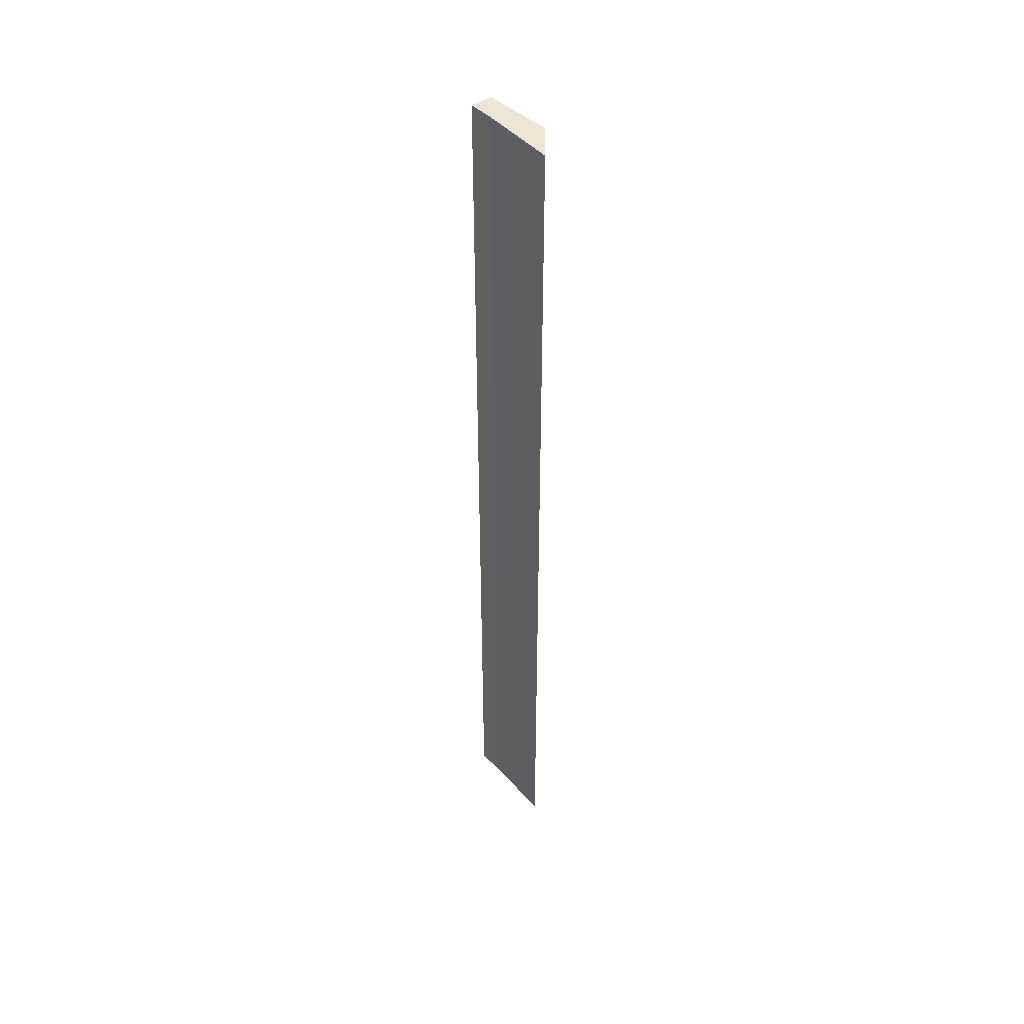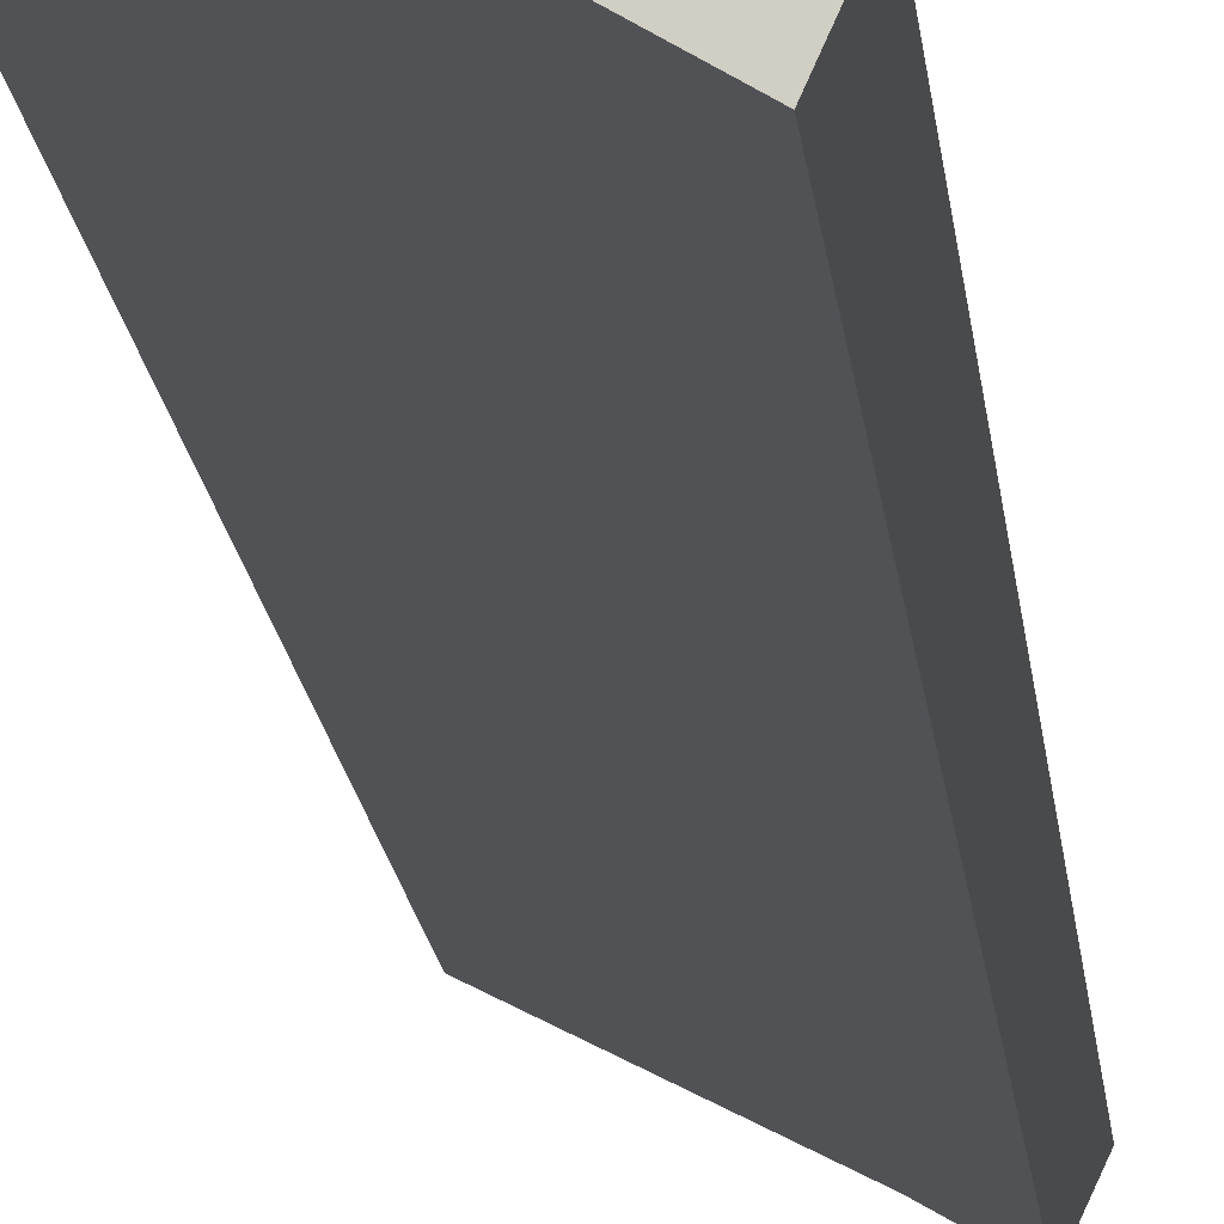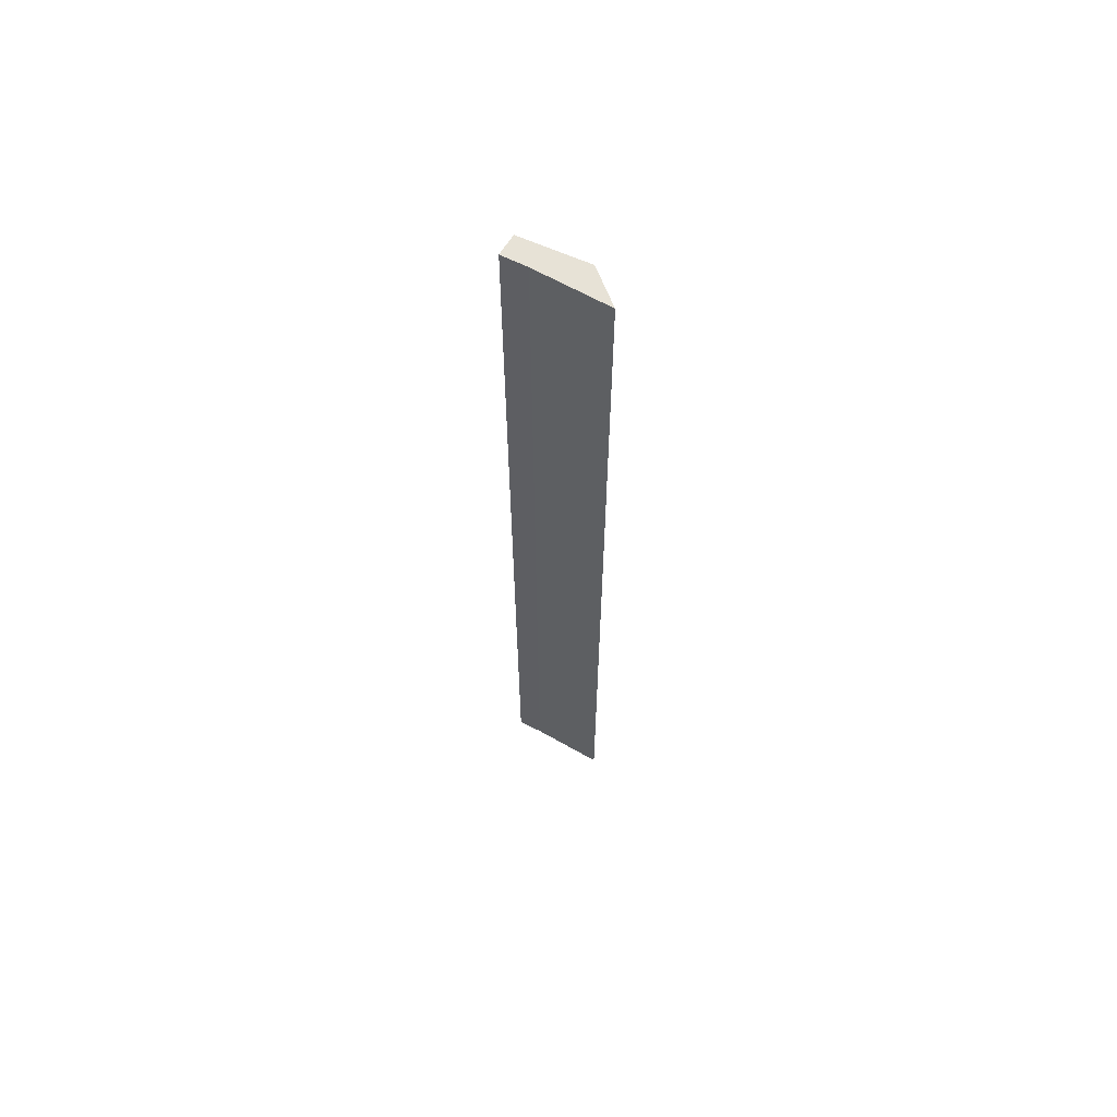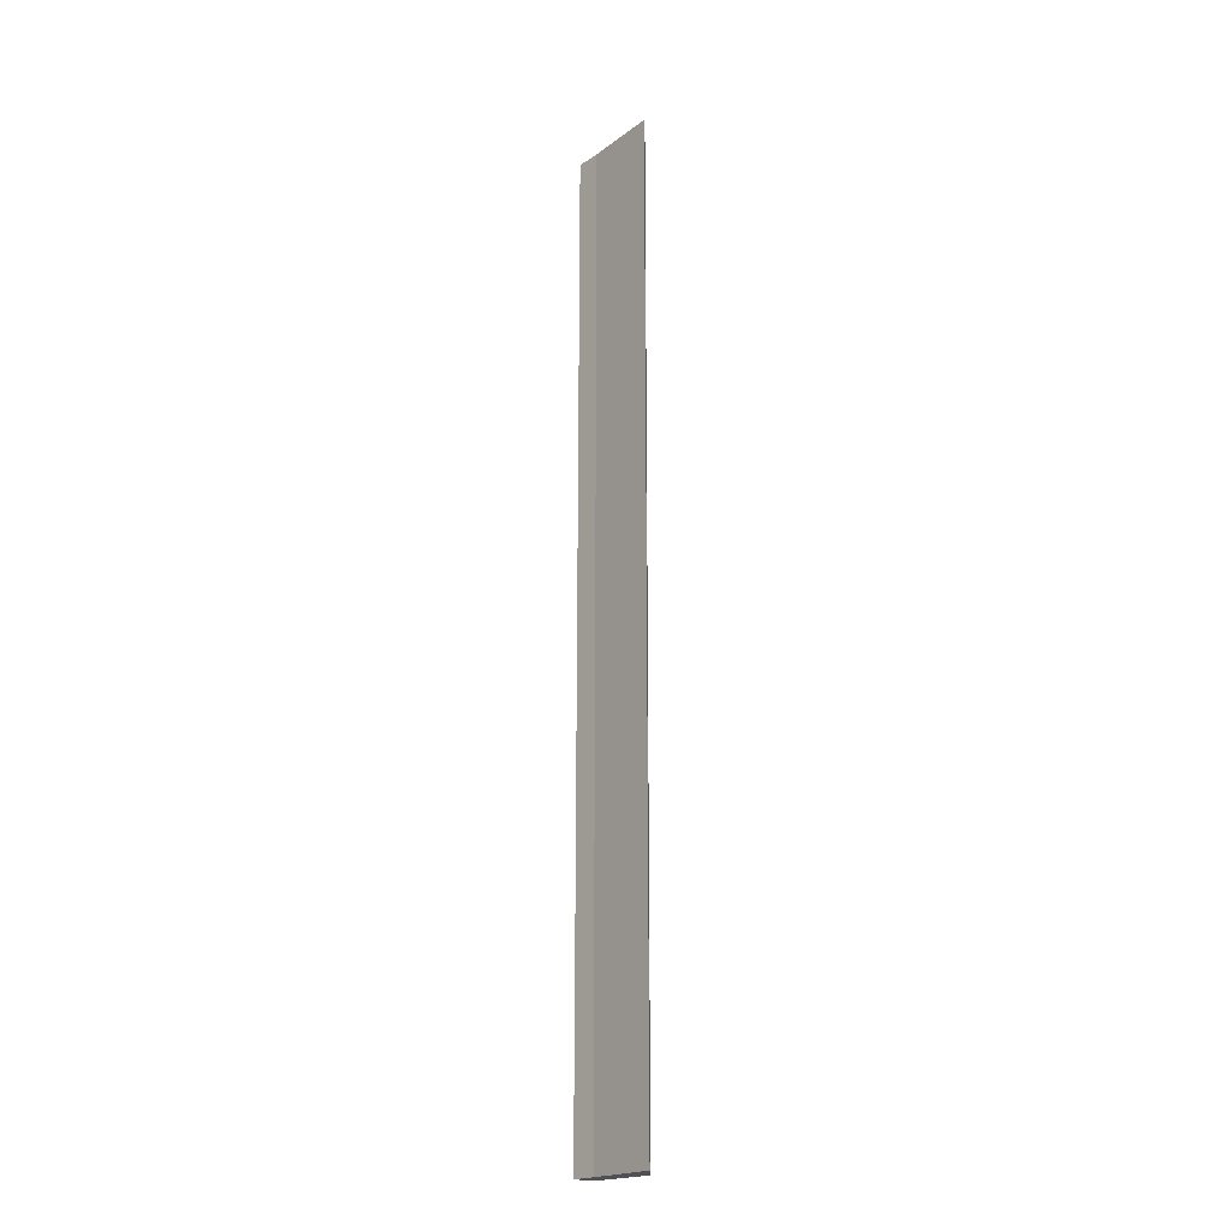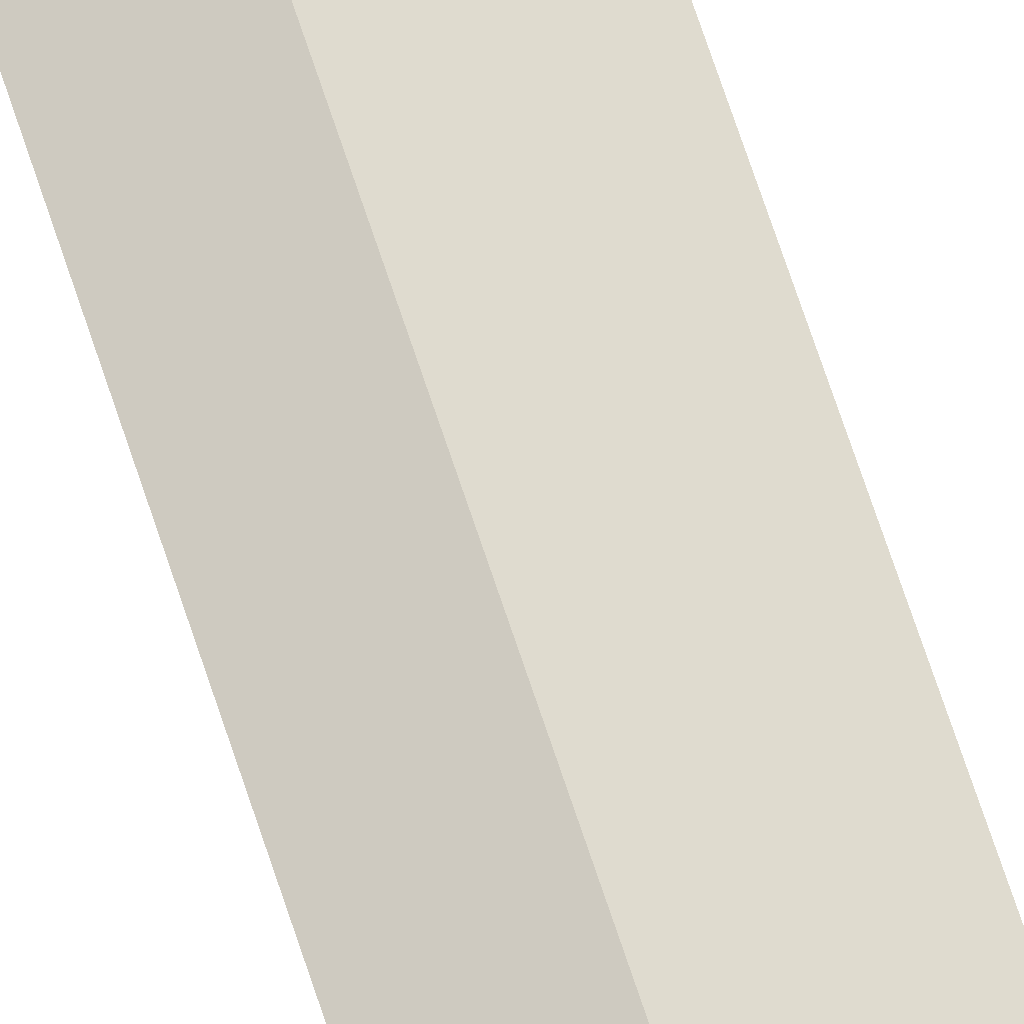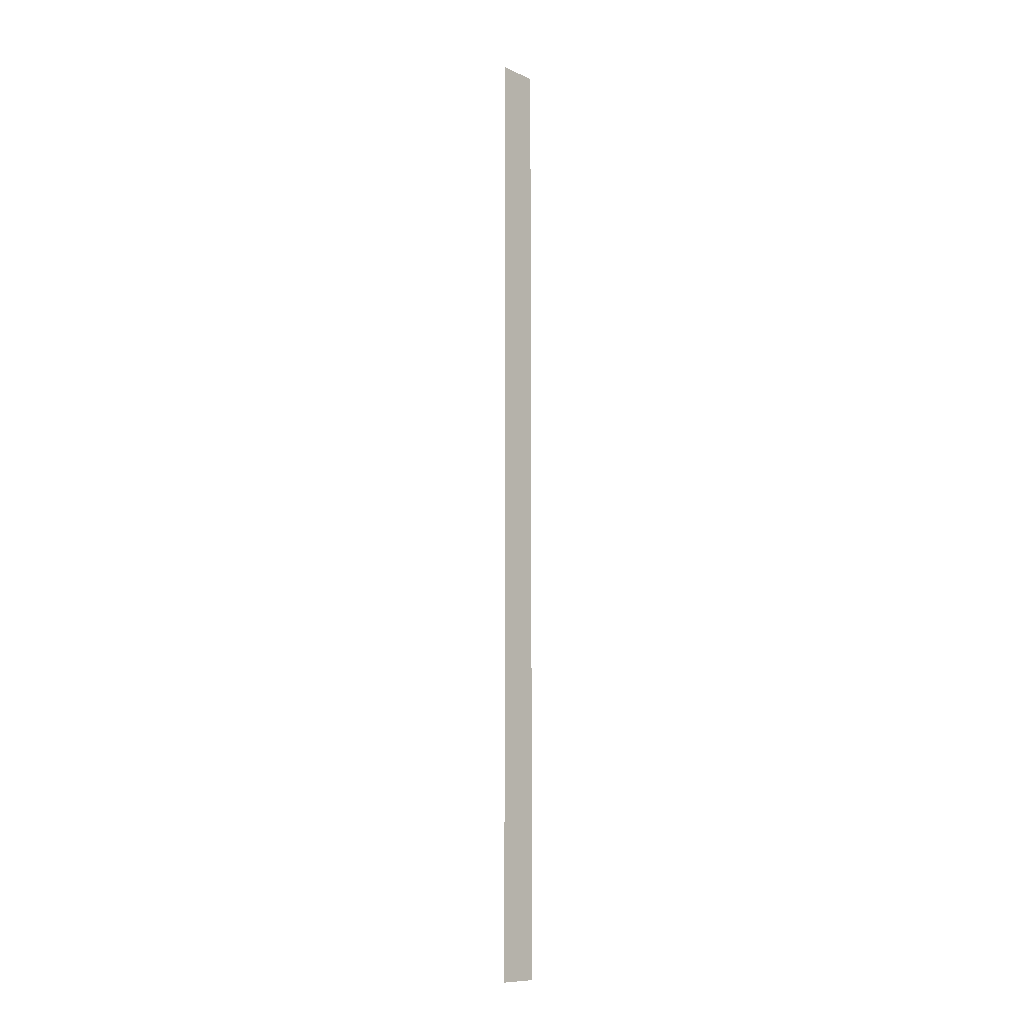
<metadata>
{"format":"obj","ext":"obj","renderer":"f3d","projection":"perspective","resolution":1024,"background":"white","views":[{"elev":46.0,"azim":-102.7,"up":"+Y"},{"elev":-8.4,"azim":2.9,"up":"+Z"},{"elev":63.7,"azim":-123.9,"up":"+Y"},{"elev":-20.0,"azim":-101.1,"up":"+Y"},{"elev":72.7,"azim":-18.5,"up":"+Z"},{"elev":-10.4,"azim":-61.6,"up":"+Y"}]}
</metadata>
<code>
v  0.893 21.05 0.206
v  1.462 21.05 -0.718
v  0 21.05 1.289e-15
v  2.141 21.05 -0.566
v  1.949 21.05 -0.99
v  0 0 0
v  0.893 -1.261e-17 0.206
v  2.141 3.466e-17 -0.566
v  1.949 6.062e-17 -0.99
v  1.462 4.396e-17 -0.718
g defaultobject
f 1 2 3
f 2 1 4
f 2 4 5
f 6 1 3
f 1 6 7
f 7 4 1
f 4 7 8
f 8 5 4
f 5 8 9
f 10 3 2
f 3 10 6
f 9 2 5
f 2 9 10
f 10 7 6
f 7 10 8
f 8 10 9

</code>
